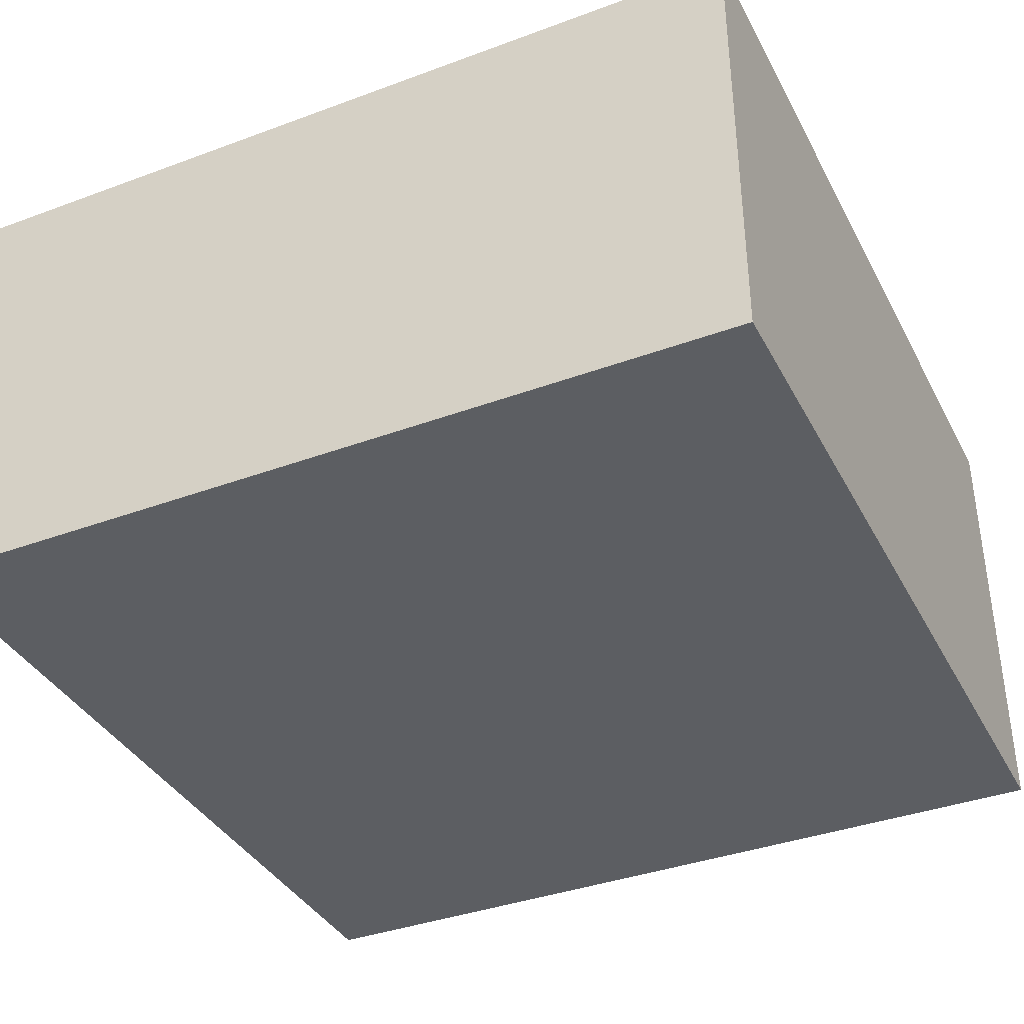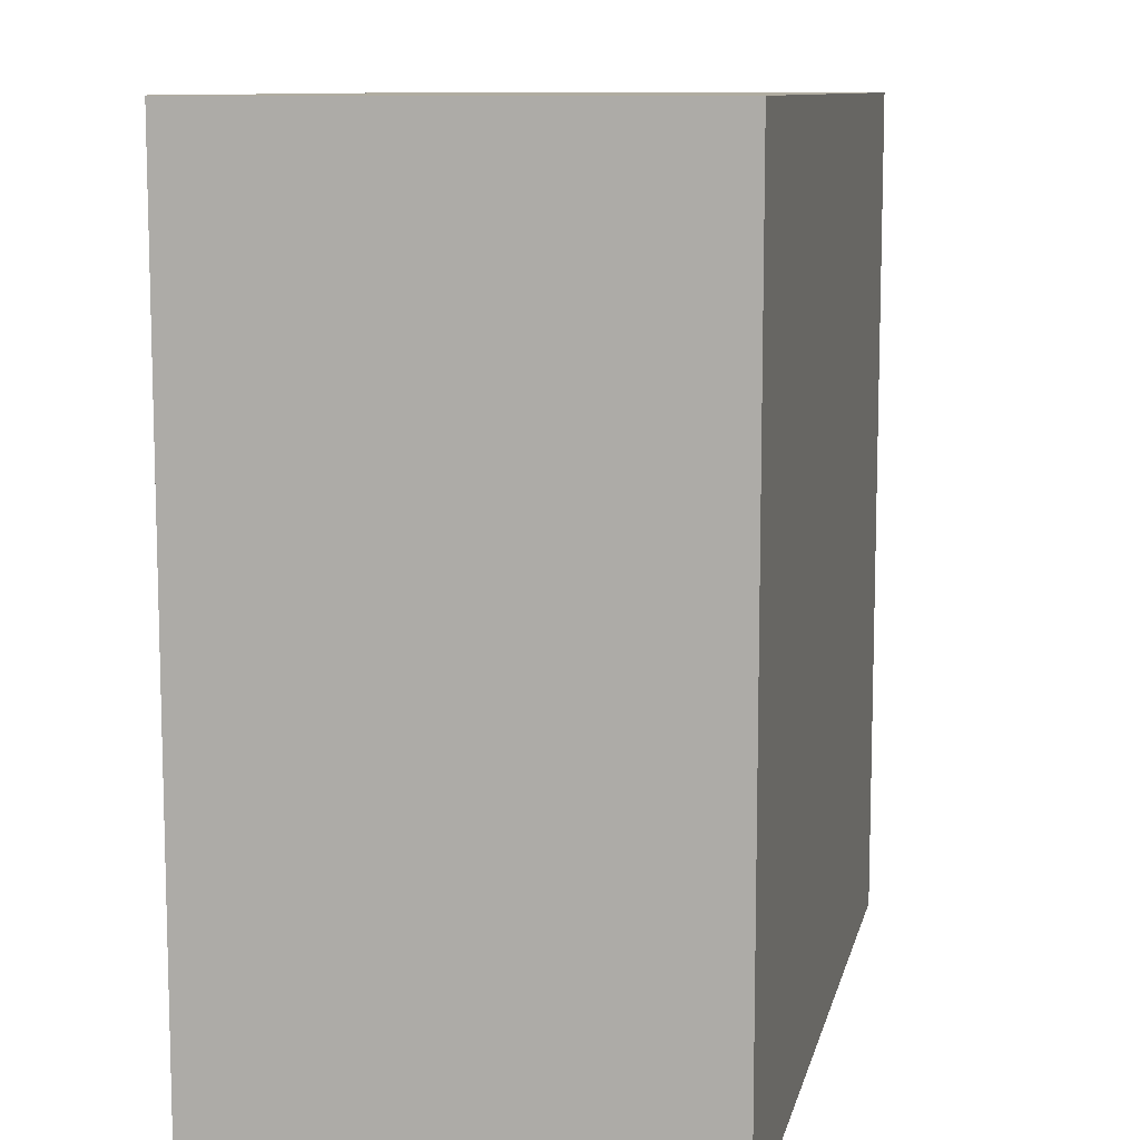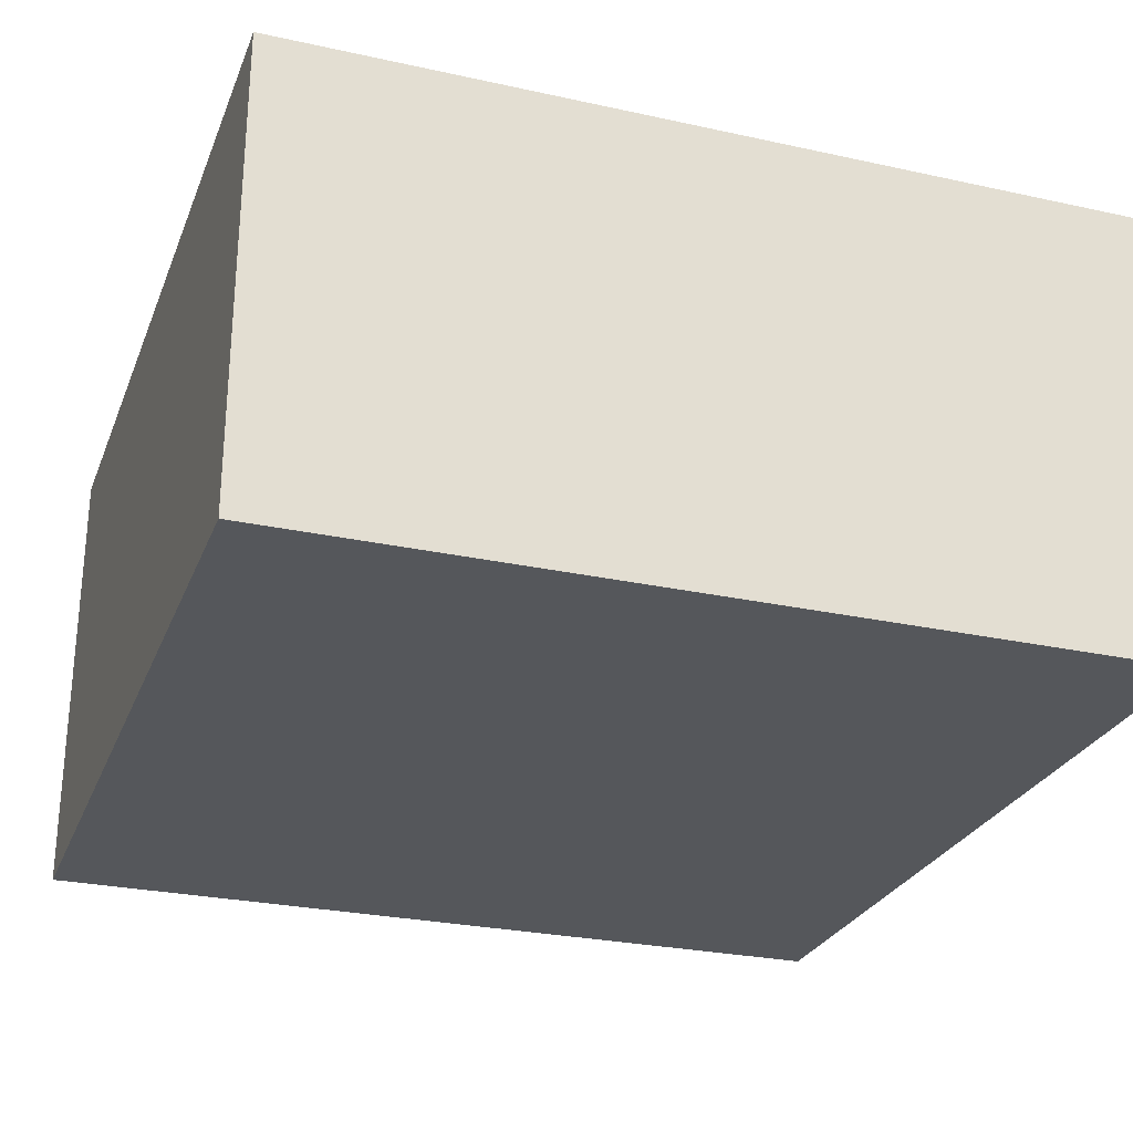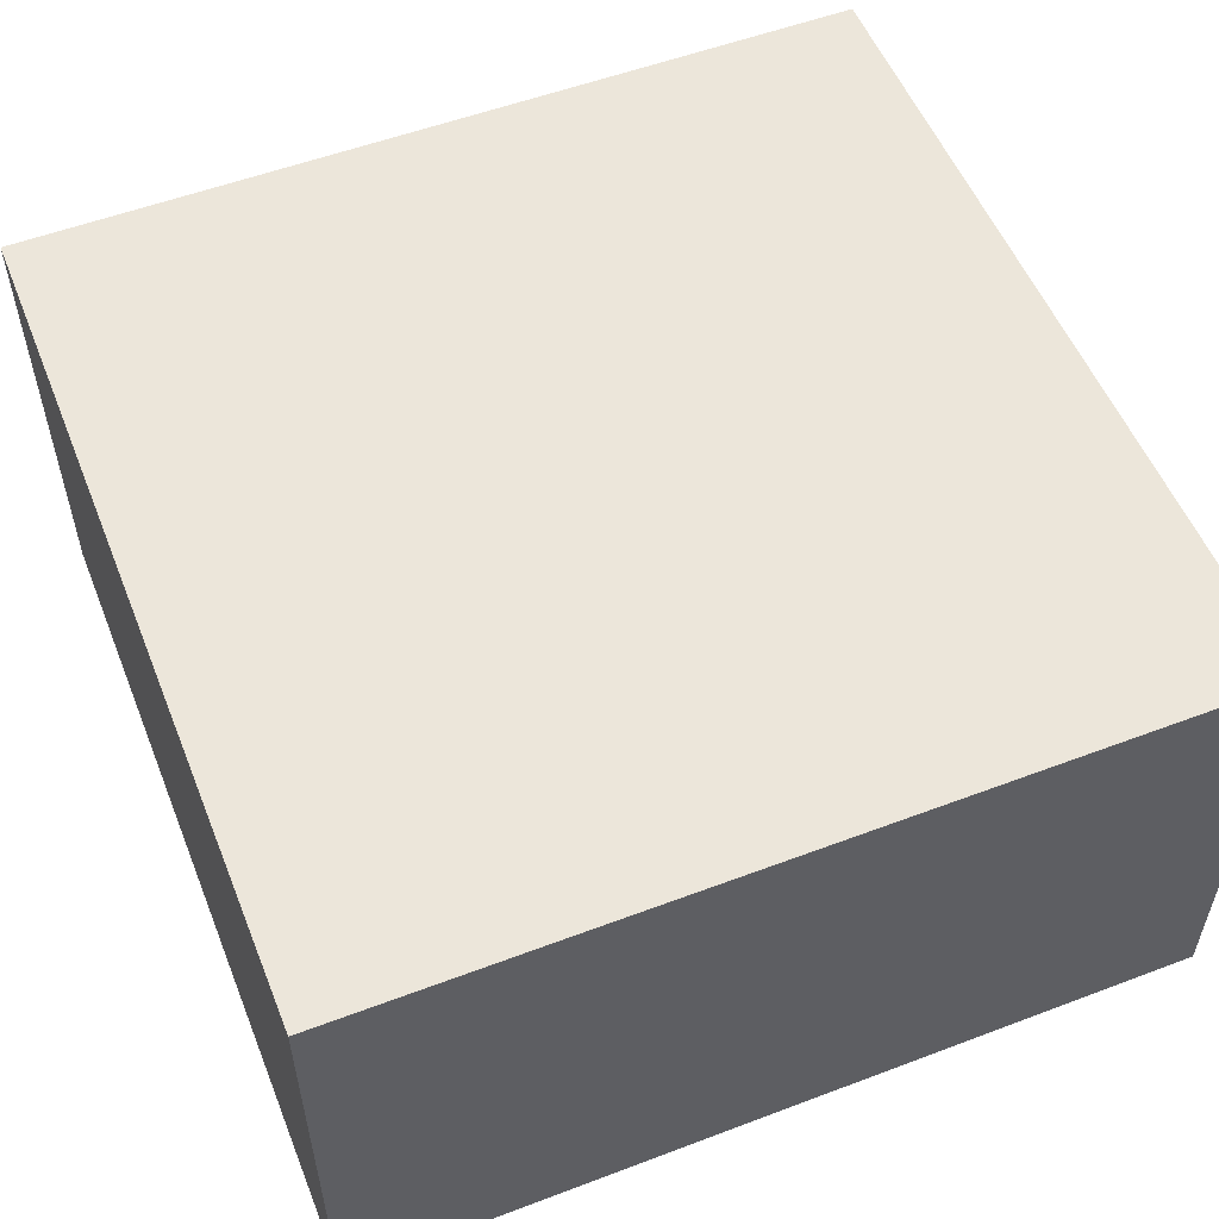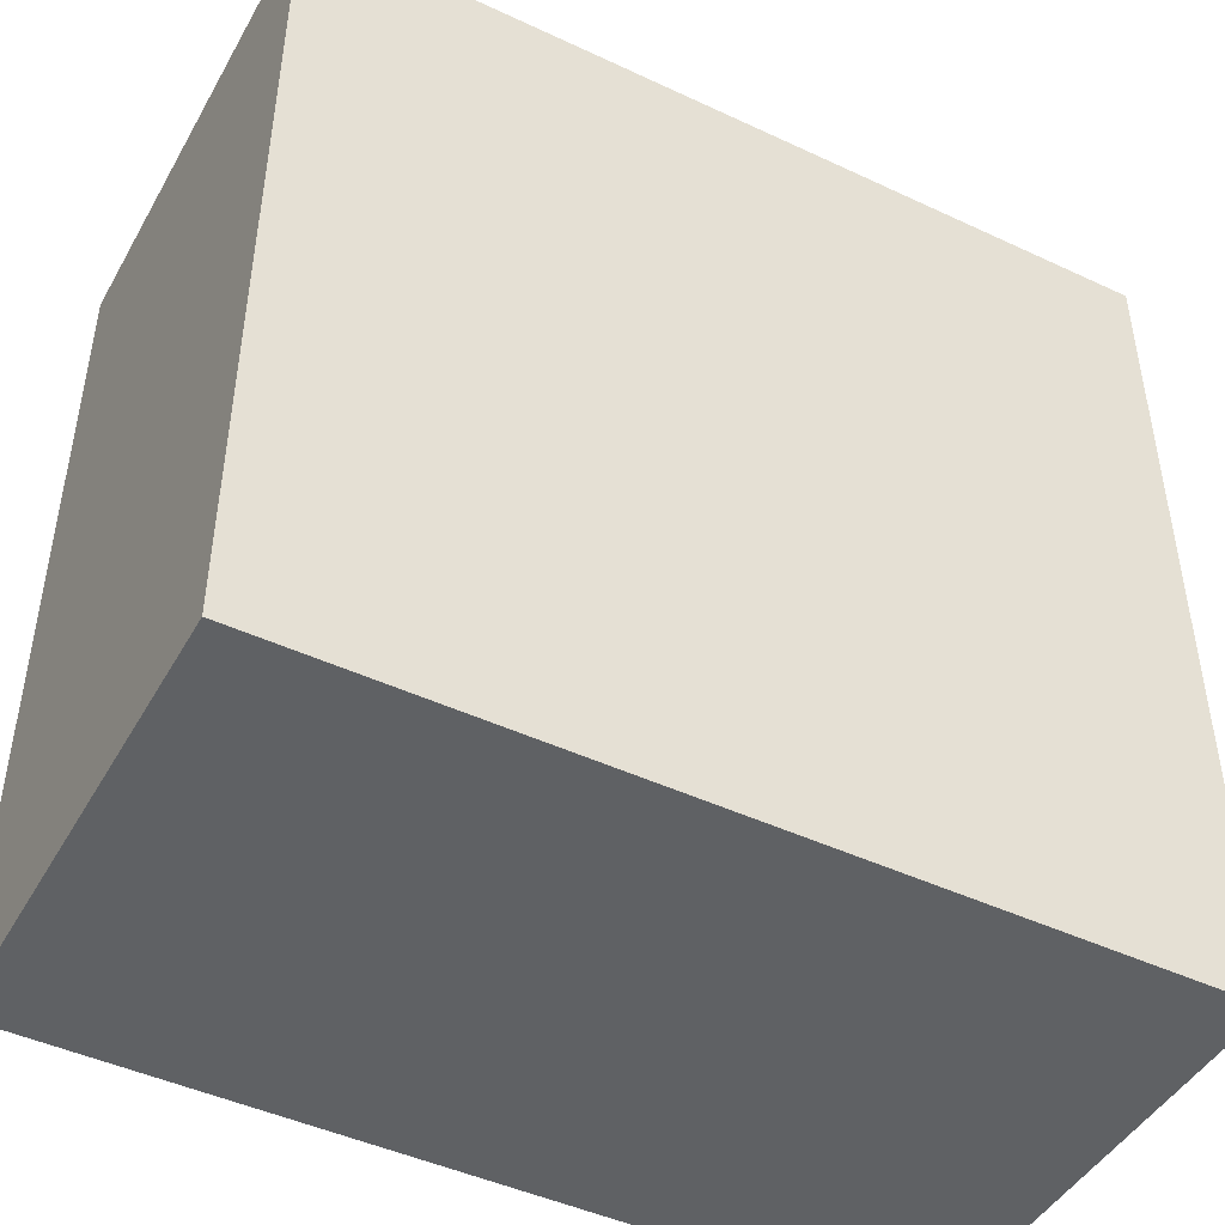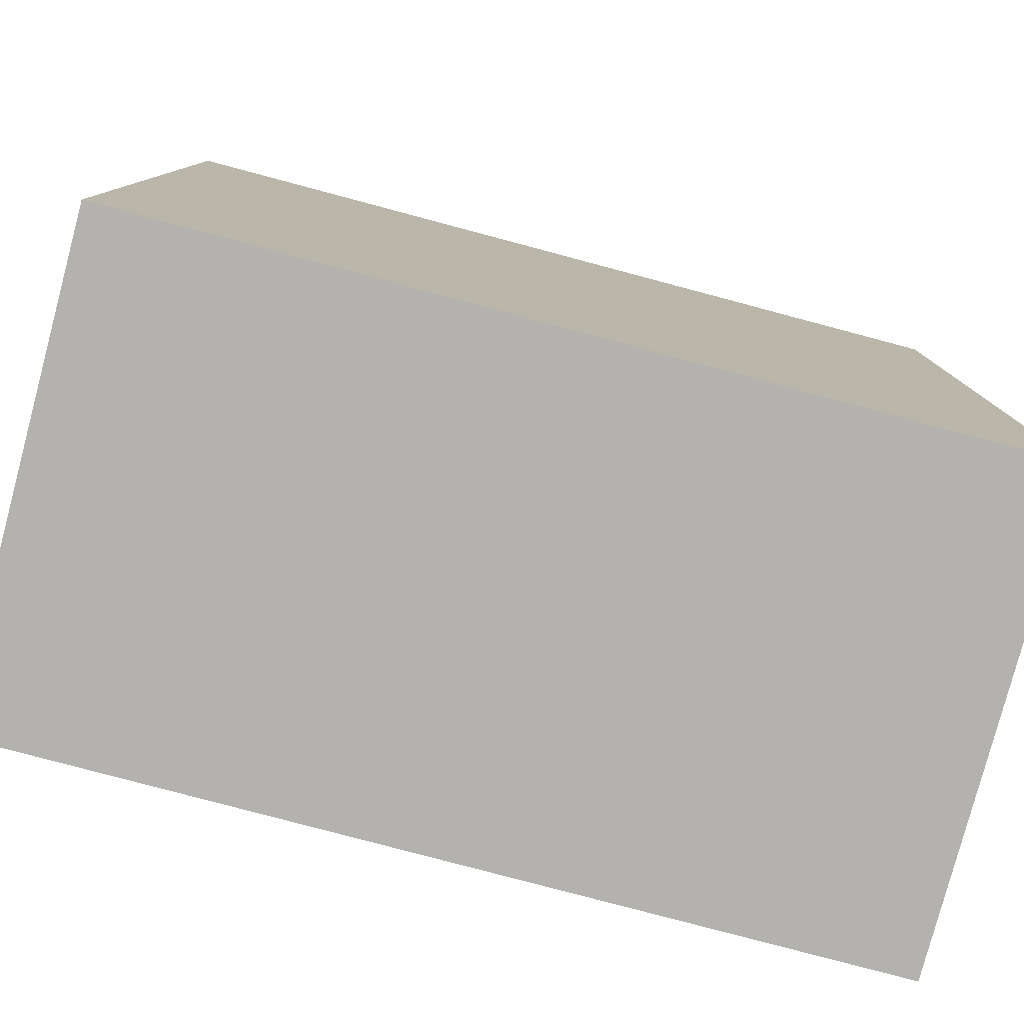
<metadata>
{"format":"obj","ext":"obj","renderer":"f3d","projection":"perspective","resolution":1024,"background":"white","views":[{"elev":-37.6,"azim":-154.7,"up":"+Y"},{"elev":10.0,"azim":102.1,"up":"+Z"},{"elev":-27.0,"azim":161.2,"up":"+Y"},{"elev":54.6,"azim":68.2,"up":"+Y"},{"elev":-46.0,"azim":151.8,"up":"+Z"},{"elev":-79.8,"azim":165.1,"up":"+Z"}]}
</metadata>
<code>
o roadTile_036
v 3 0 -1e-06
v 3 0 -3
v 3 1.65 -3
v 3 1.65 -0
v 0 0 -0
v -1e-06 0 -3
v 0 1.65 0
v -1e-06 1.65 -3
f 2 4 1
f 5 2 1
f 5 4 7
f 5 8 6
f 7 3 8
f 2 8 3
f 2 3 4
f 5 6 2
f 5 1 4
f 5 7 8
f 7 4 3
f 2 6 8

</code>
